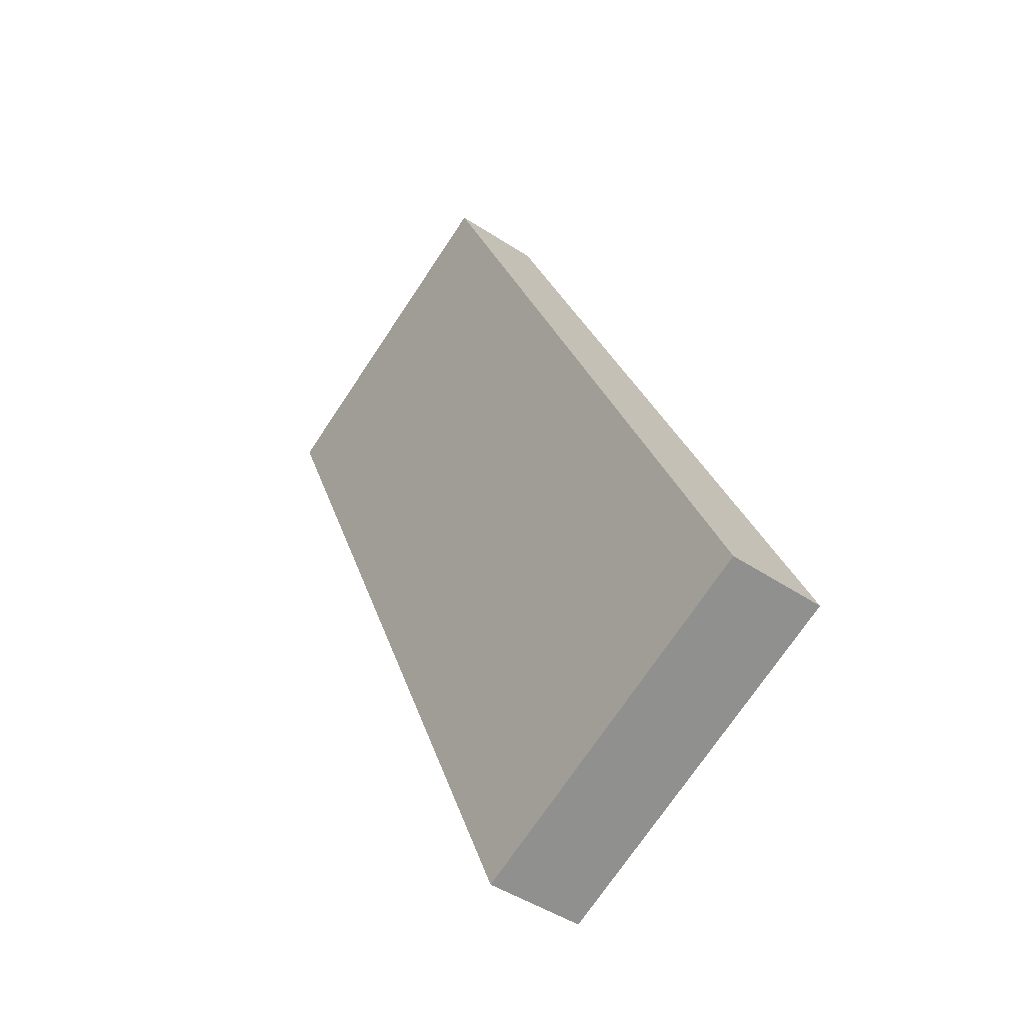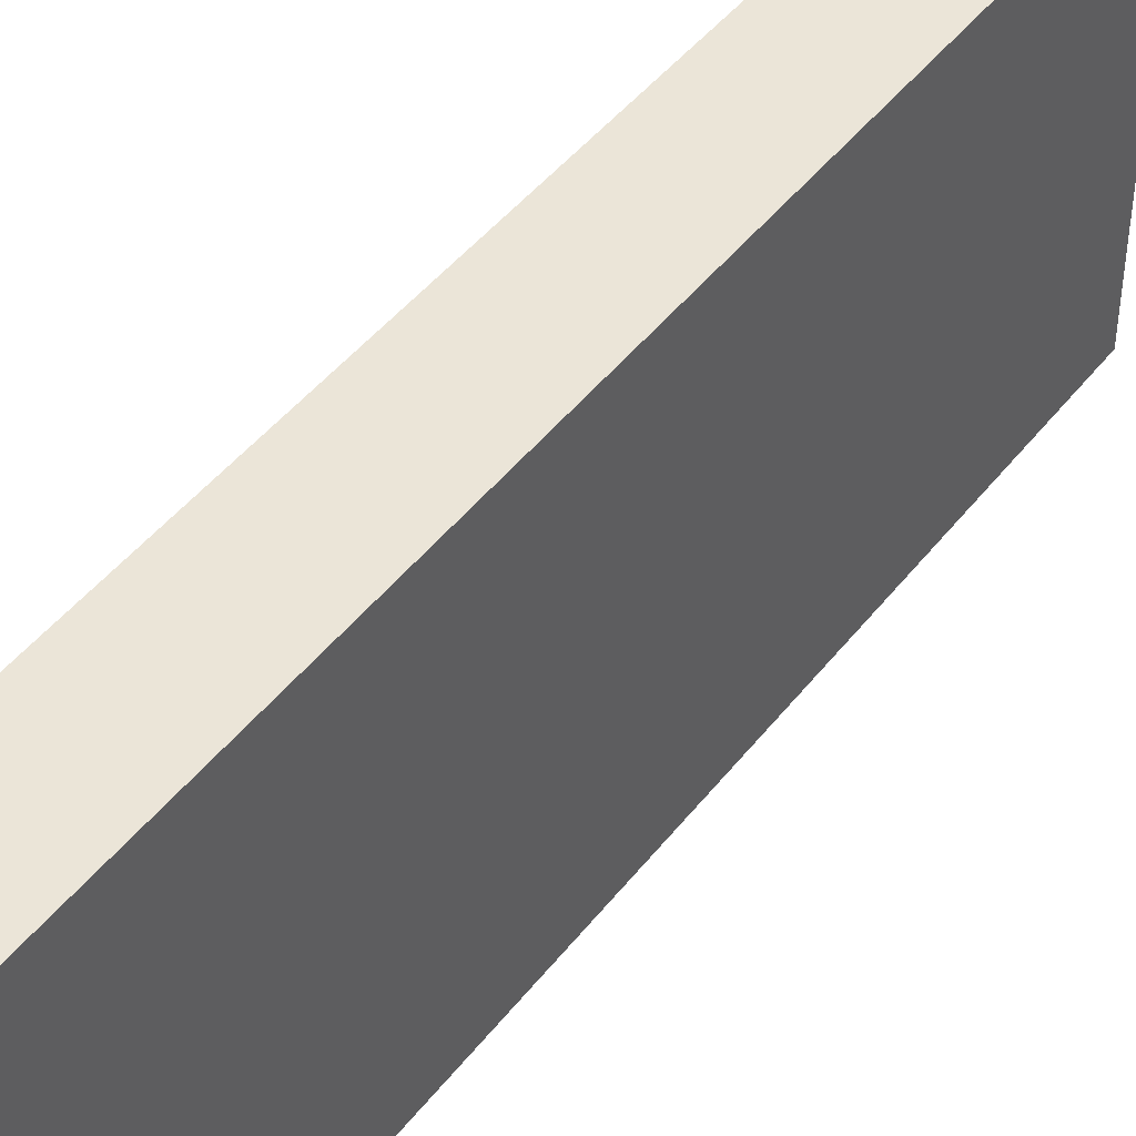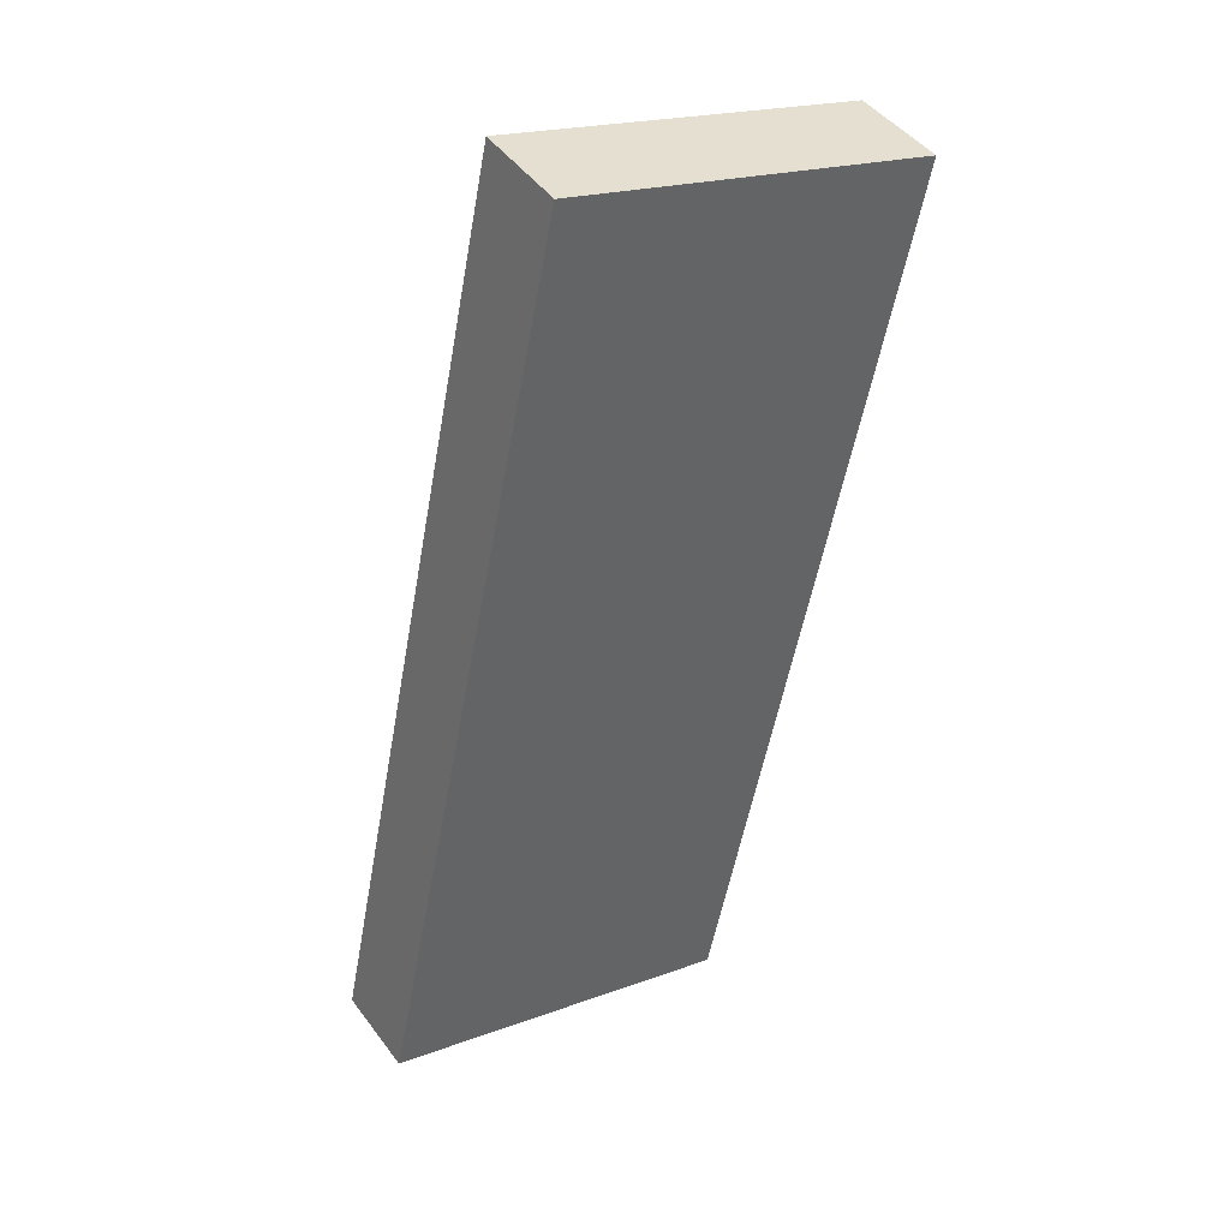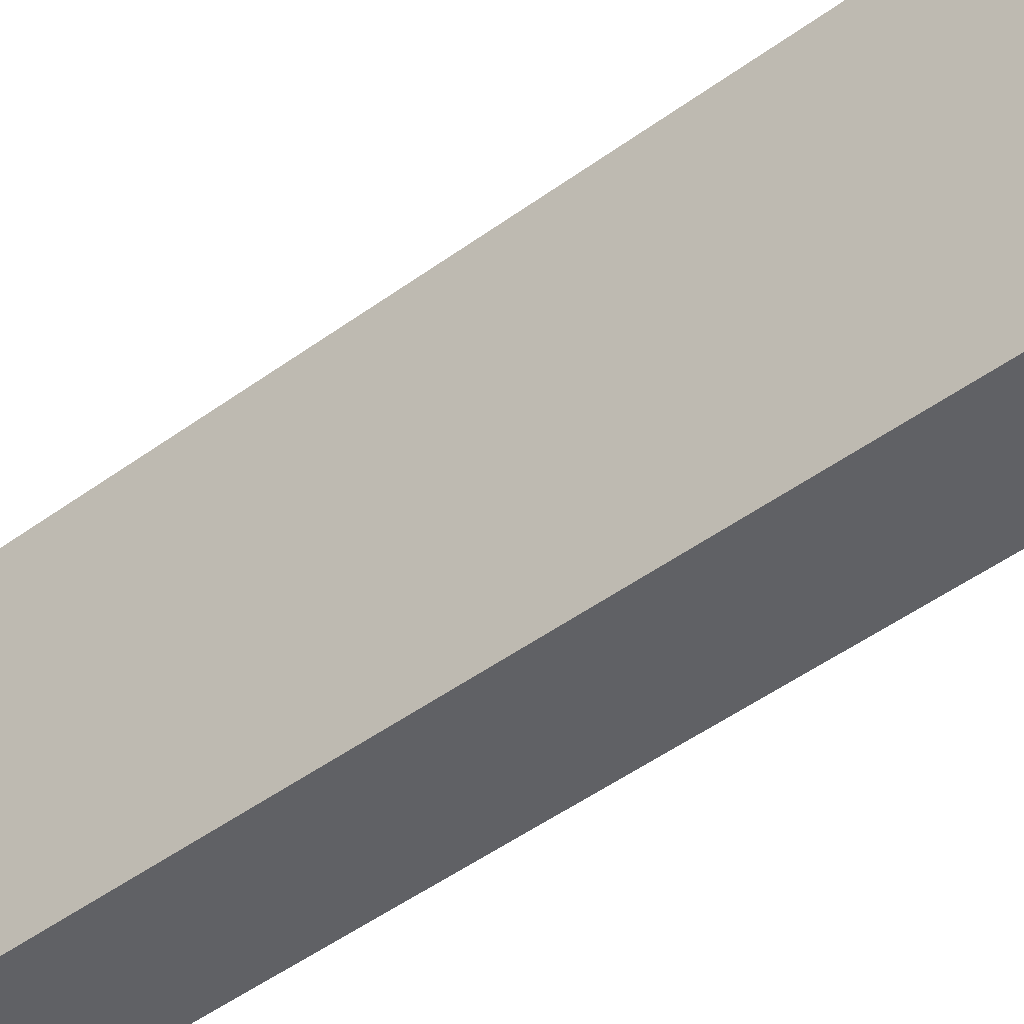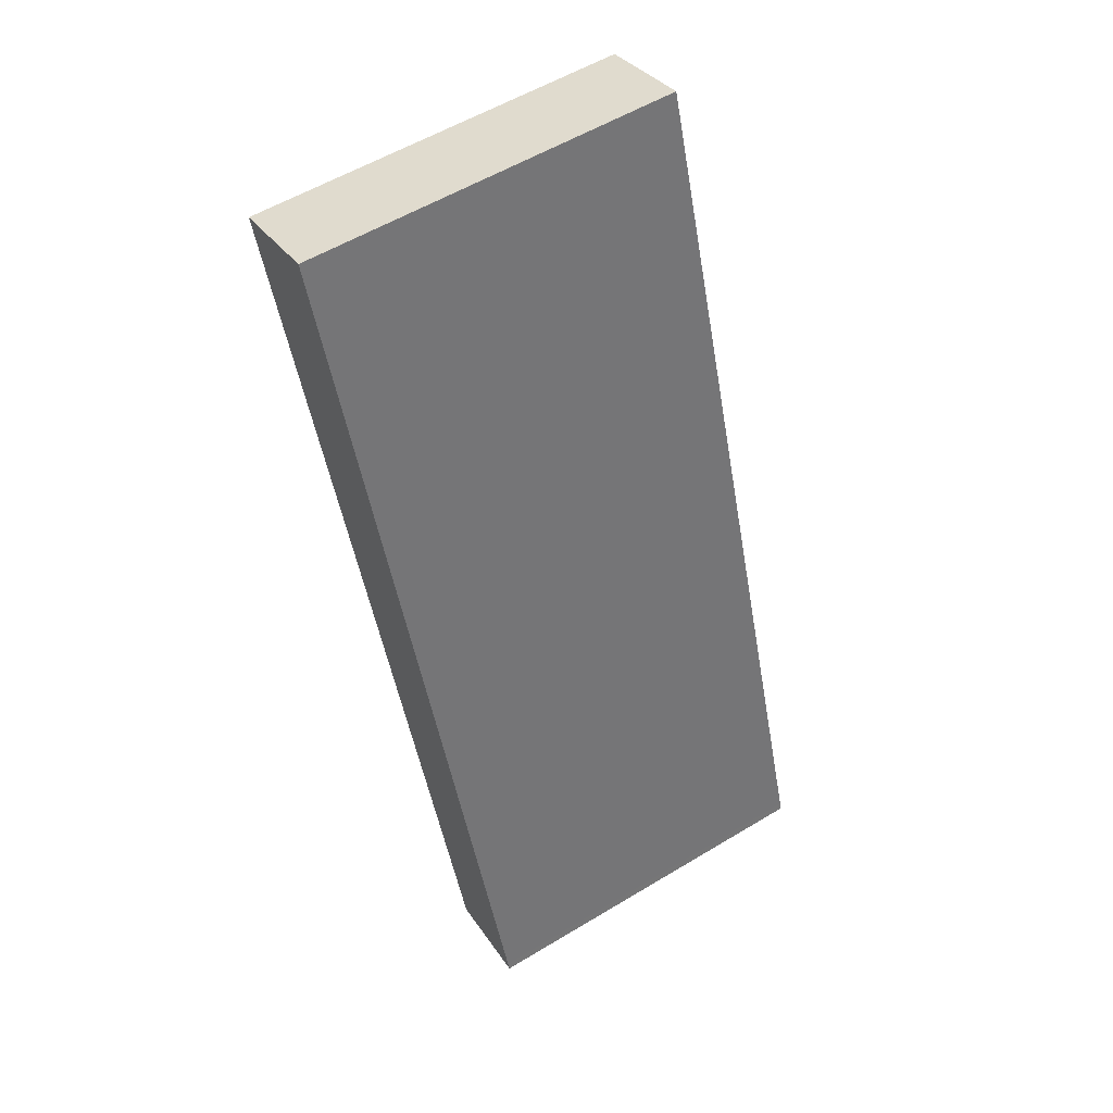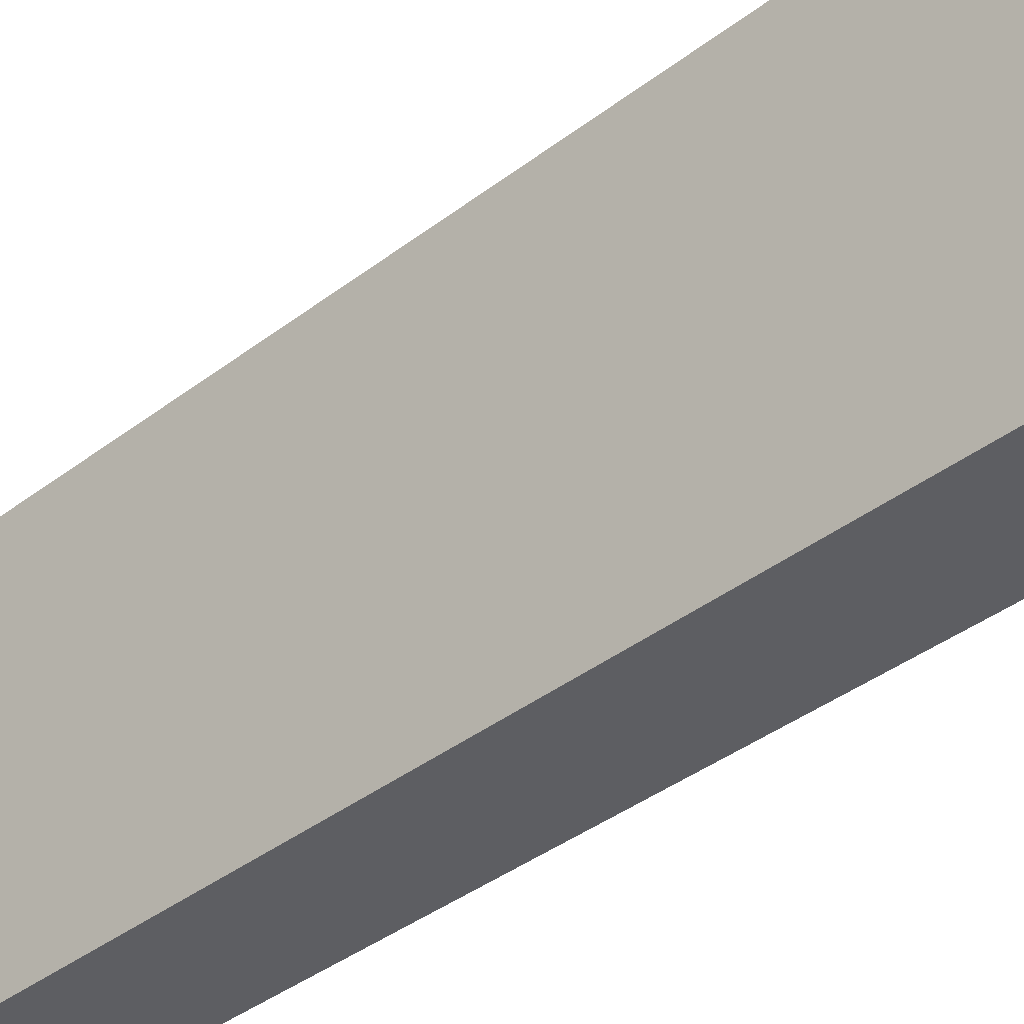
<metadata>
{"format":"obj","ext":"obj","renderer":"f3d","projection":"perspective","resolution":1024,"background":"white","views":[{"elev":-73.4,"azim":-33.8,"up":"+Z"},{"elev":45.7,"azim":17.0,"up":"+Y"},{"elev":20.3,"azim":-123.8,"up":"+Z"},{"elev":-50.2,"azim":110.0,"up":"+Y"},{"elev":57.0,"azim":57.9,"up":"+Z"},{"elev":-39.0,"azim":-64.8,"up":"+Y"}]}
</metadata>
<code>
v  0 4.391 2.689e-16
v  4.664 4.391 -10.16
v  3.53 4.391 -10.46
v  4.632 4.391 -10.07
v  1.147 4.391 0.402
v  1.147 -2.462e-17 0.402
v  4.632 6.165e-16 -10.07
v  4.664 6.224e-16 -10.16
v  3.53 6.402e-16 -10.46
v  0 0 0
g defaultobject
f 1 2 3
f 2 1 4
f 4 1 5
f 6 4 5
f 4 6 7
f 4 7 2
f 2 7 8
f 8 3 2
f 3 8 9
f 9 1 3
f 1 9 10
f 10 5 1
f 5 10 6
f 7 9 8
f 9 7 6
f 9 6 10

</code>
